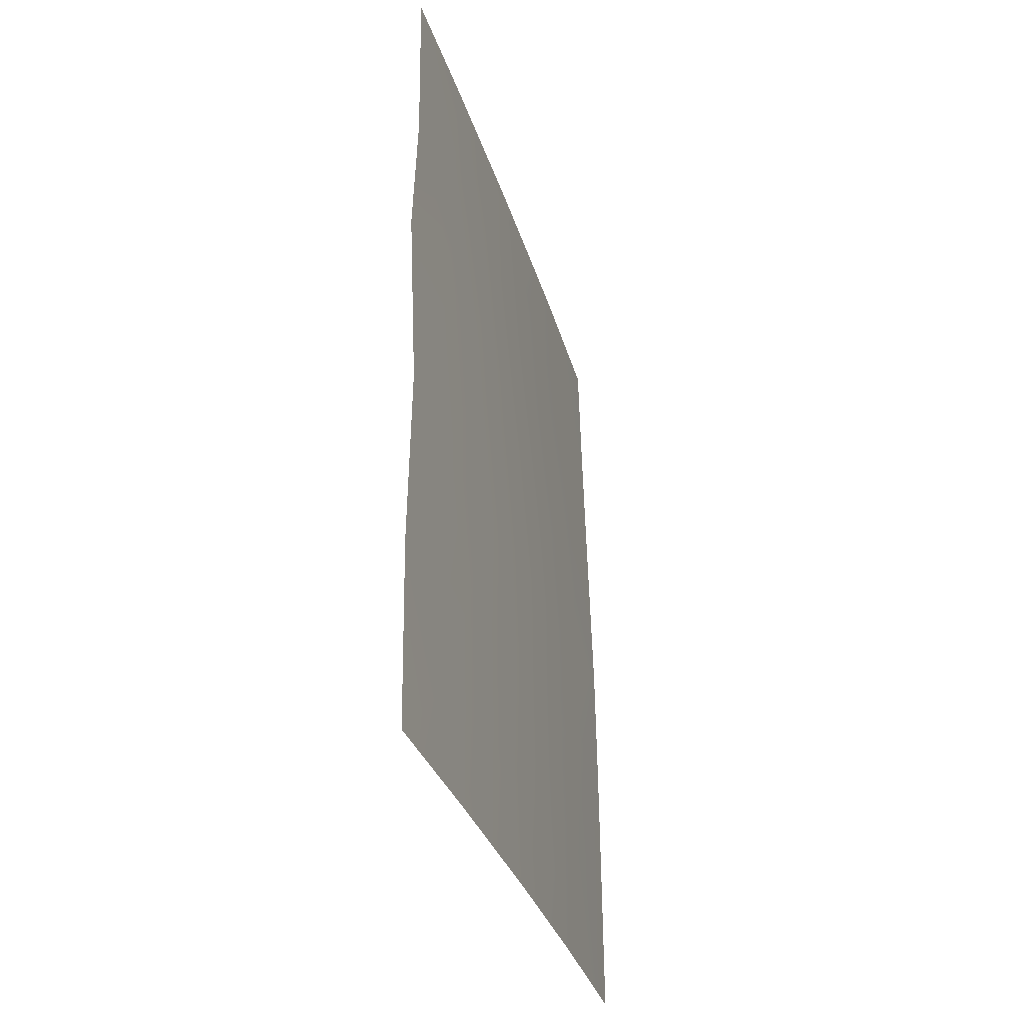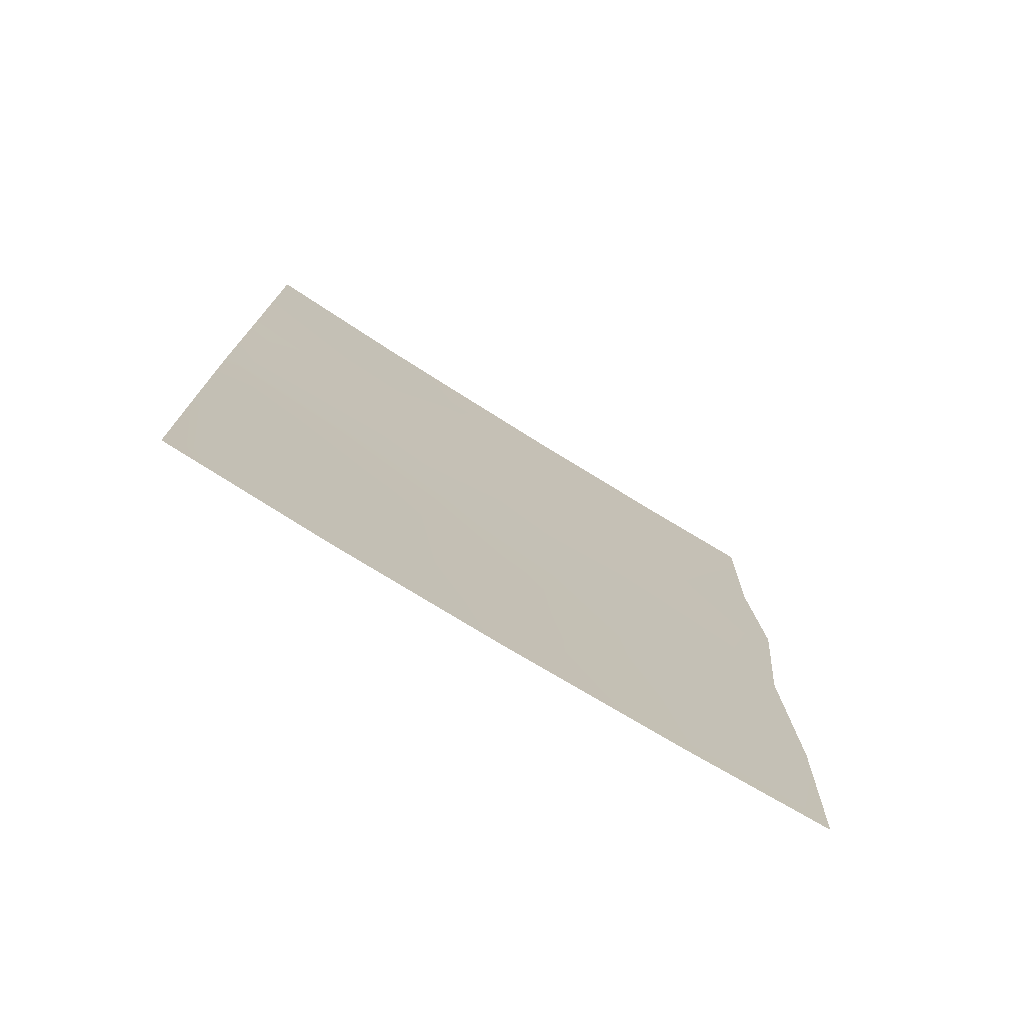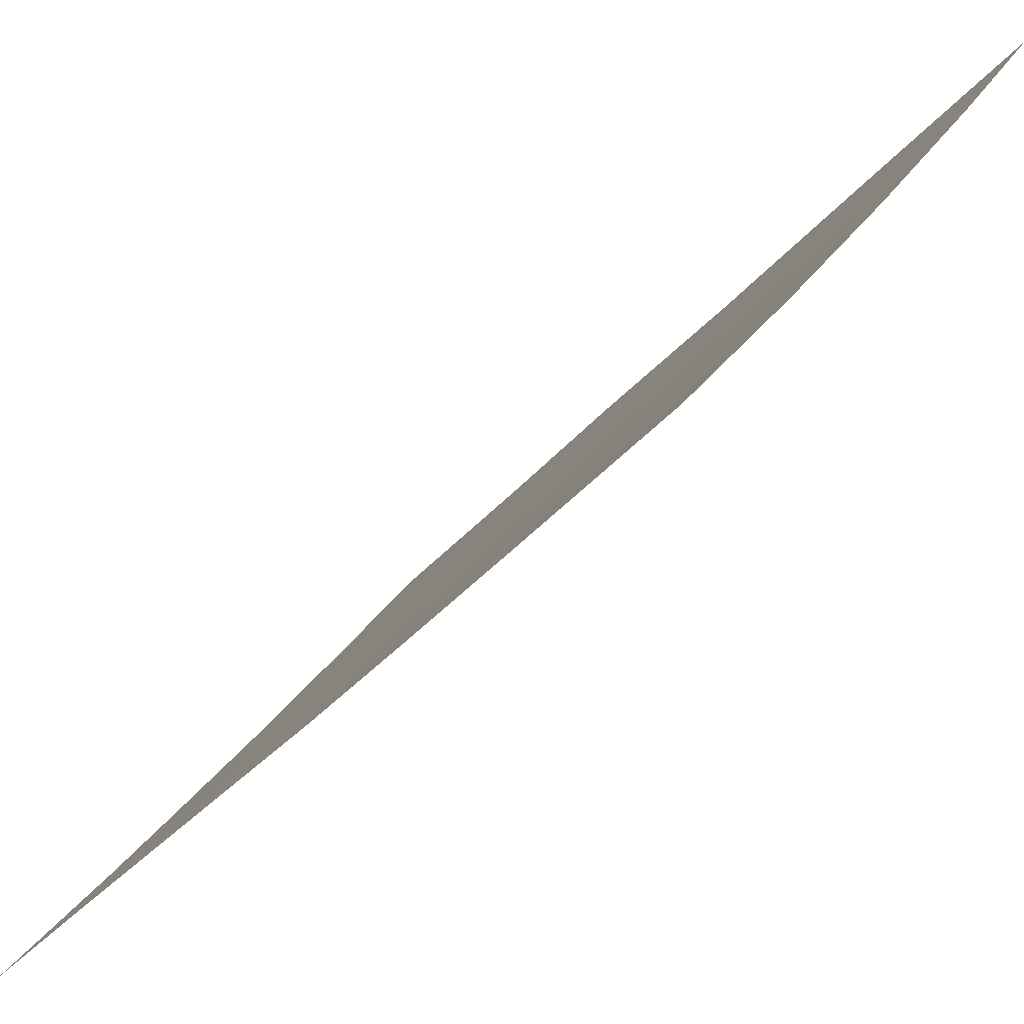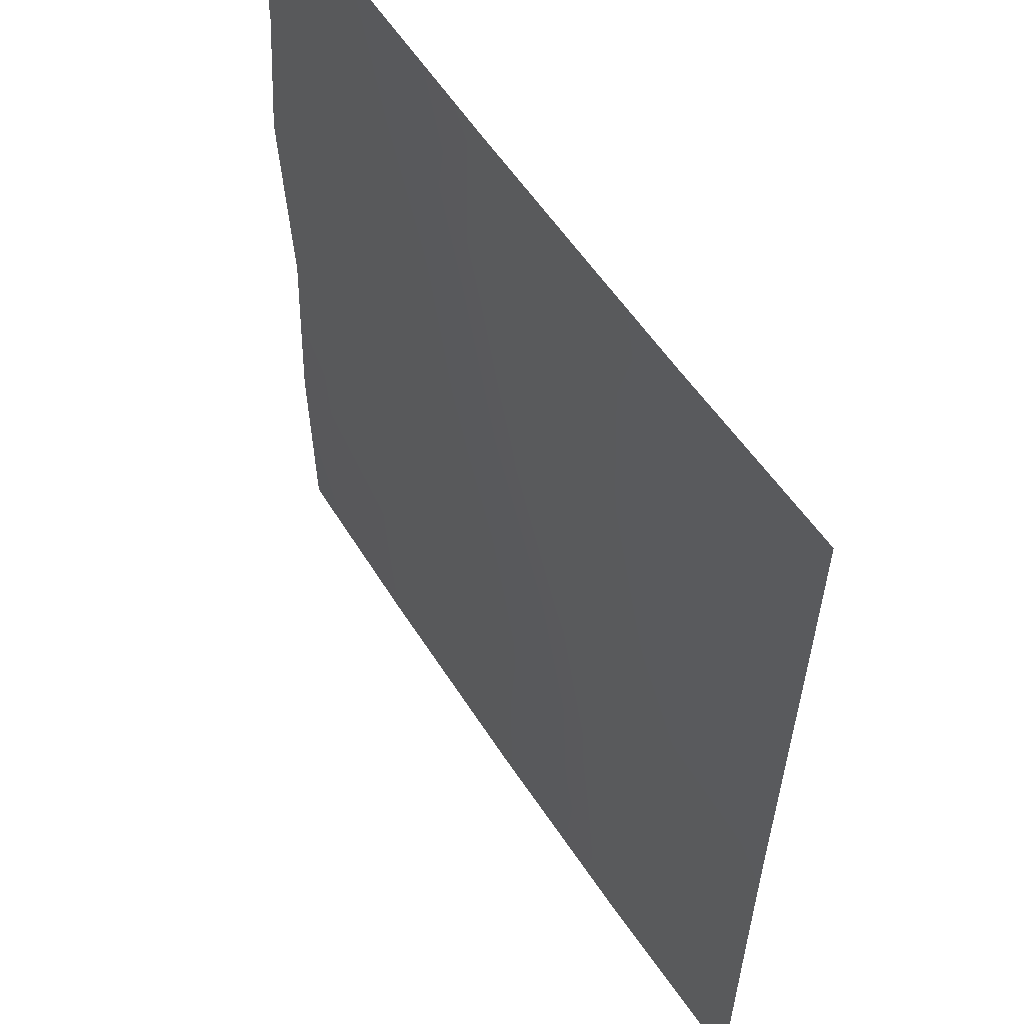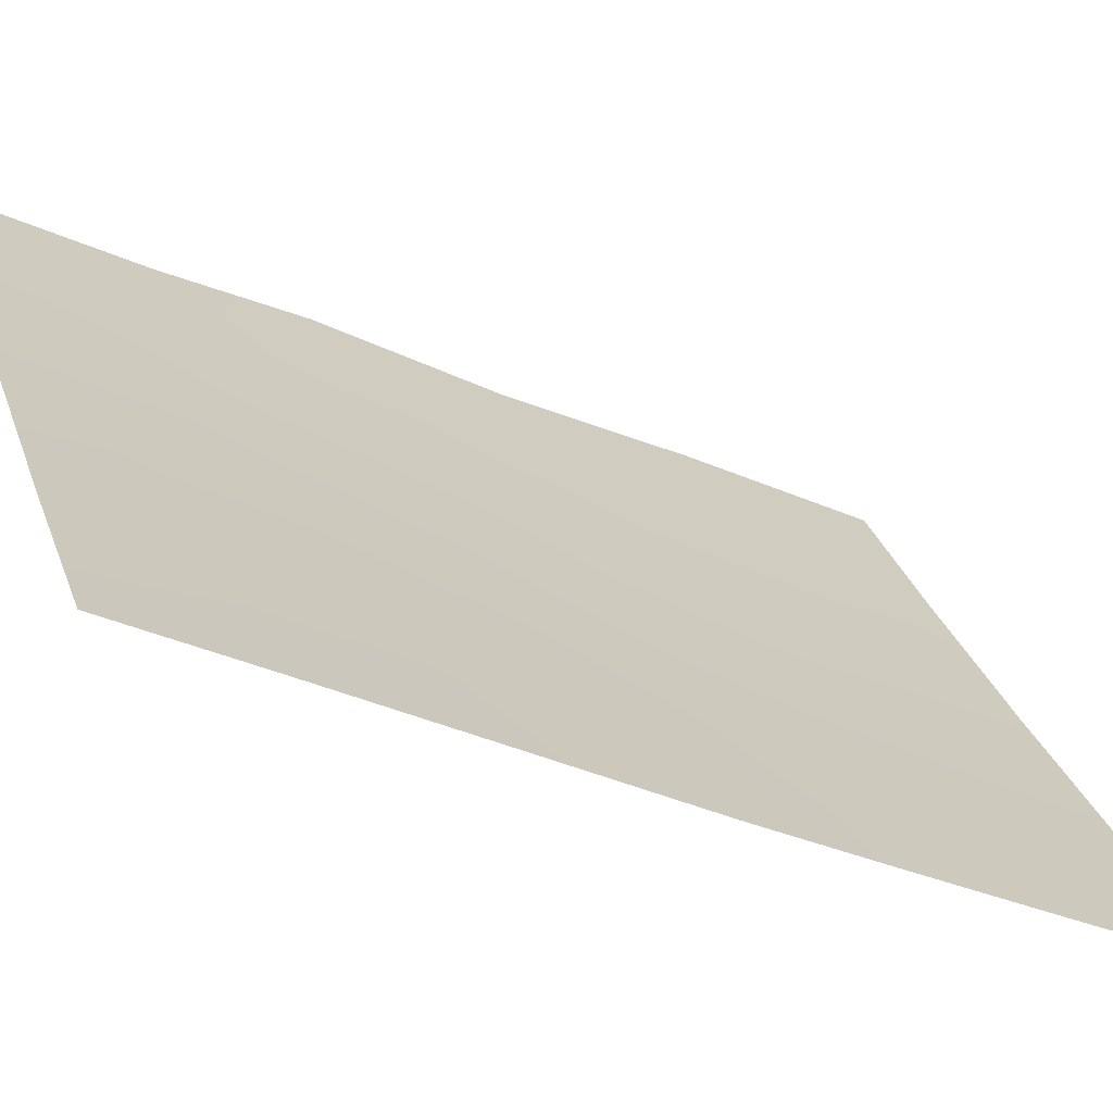
<metadata>
{"format":"obj","ext":"obj","renderer":"f3d","projection":"perspective","resolution":1024,"background":"white","views":[{"elev":-33.6,"azim":49.5,"up":"+Y"},{"elev":-75.2,"azim":-88.5,"up":"+Y"},{"elev":-39.3,"azim":-35.5,"up":"+Z"},{"elev":-30.6,"azim":179.9,"up":"+Z"},{"elev":-32.3,"azim":-121.1,"up":"+Z"}]}
</metadata>
<code>
v -78.57 -40.43 45.11
v -80.96 -46.64 41.25
v -81.51 -44.79 40.42
v -83.7 -47.78 37.13
v -83.7 -50 37.12
v -83.8 -38 37.3
v -79.77 -46.91 43.12
v -78.58 -38 45.14
v -78.51 -50 45.09
v -82.57 -38 39.08
v -79.44 -39.81 43.76
v -80.36 -44.96 42.21
v -82.14 -46.55 39.45
v -81.04 -50 41.08
v -81.66 -48.32 40.14
v -79.35 -48.62 43.76
v -79.65 -50 43.26
v -82.84 -48.04 38.39
v -83.78 -39.88 37.26
v -80.83 -38 41.66
v -83.71 -46.04 37.14
v -82.16 -43.16 39.5
v -79.51 -38 43.69
v -78.48 -47.44 45.16
v -80.39 -48.44 42.11
v -83.75 -42.06 37.21
v -82.85 -39.76 38.62
v -78.45 -42.38 45.27
v -83.72 -44.33 37.16
v -82.64 -44.87 38.74
v -81.86 -38 40.13
v -82.38 -50 39.05
v -81.8 -39.25 40.17
v -80.21 -41.19 42.51
v -81.95 -41.22 39.89
v -79.27 -45.22 43.92
v -78.56 -44.83 45.06
v -79.34 -41.75 43.88
v -81.05 -40.33 41.26
v -80.98 -42.71 41.29
v -79.87 -43.25 43
v -80.28 -39.4 42.46
v -83.07 -43.4 38.14
v -83.17 -46.17 37.93
v -79.1 -43.47 44.22
v -82.98 -41.67 38.36
f 4 21 44
f 16 7 24
f 42 23 11
f 26 19 46
f 16 25 7
f 35 27 33
f 24 36 37
f 44 30 13
f 14 32 15
f 26 46 43
f 14 15 25
f 18 5 4
f 19 6 27
f 20 23 42
f 23 8 11
f 8 1 11
f 9 16 24
f 9 17 16
f 46 27 35
f 28 37 45
f 29 26 43
f 12 7 2
f 10 31 33
f 31 20 33
f 5 18 32
f 1 28 38
f 45 38 28
f 11 1 38
f 22 43 46
f 30 22 3
f 2 25 15
f 11 34 42
f 42 39 20
f 35 22 46
f 24 7 36
f 7 12 36
f 39 33 20
f 11 38 34
f 39 35 33
f 40 22 35
f 39 42 34
f 13 30 3
f 37 36 45
f 36 12 41
f 15 13 2
f 2 13 3
f 4 44 18
f 18 44 13
f 21 29 44
f 40 12 3
f 40 35 39
f 34 40 39
f 36 41 45
f 41 40 34
f 41 34 38
f 44 29 30
f 30 29 43
f 30 43 22
f 41 12 40
f 12 2 3
f 45 41 38
f 27 10 33
f 17 25 16
f 14 25 17
f 27 6 10
f 3 22 40
f 7 25 2
f 32 18 15
f 15 18 13
f 46 19 27

</code>
